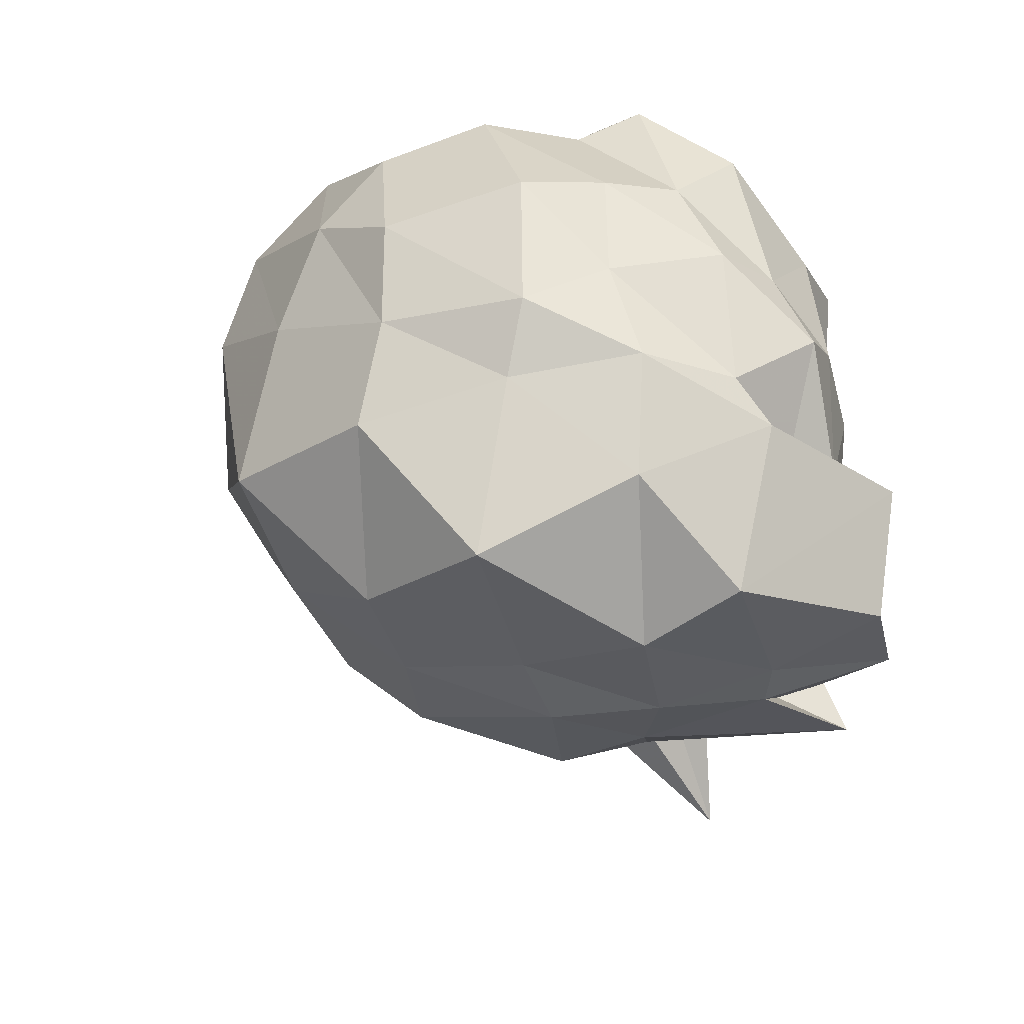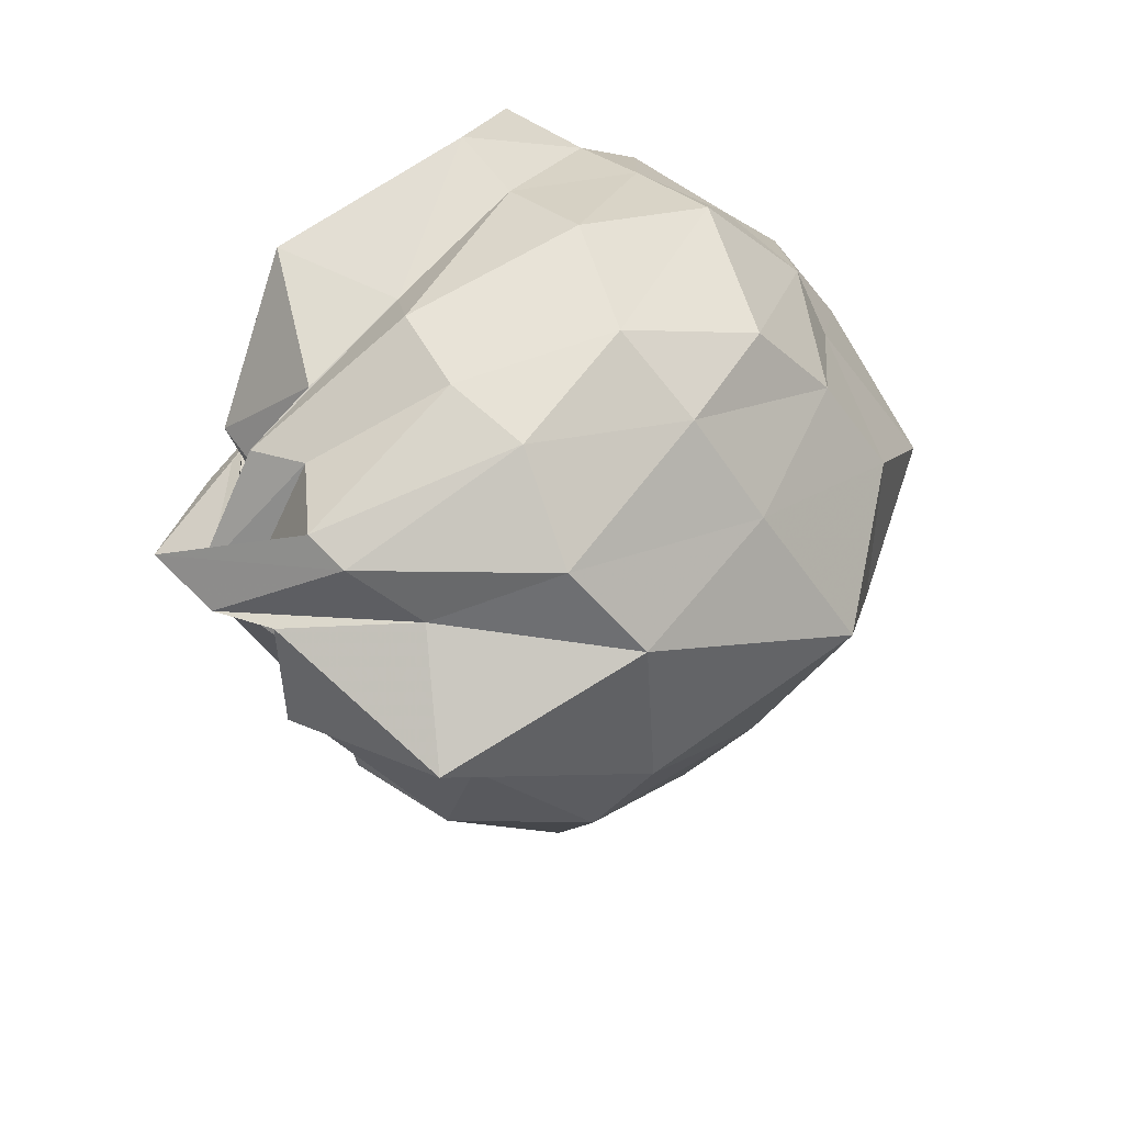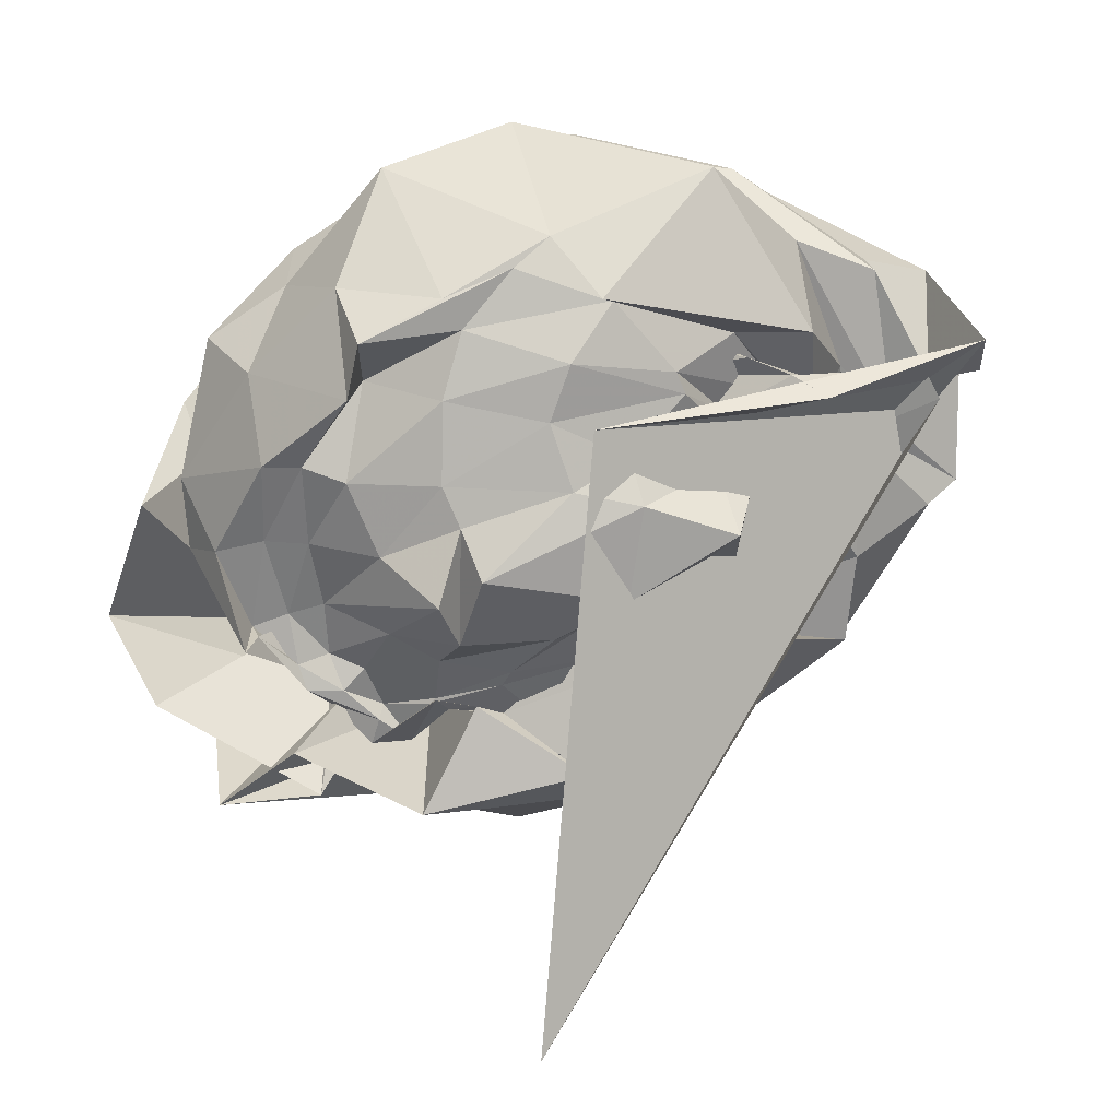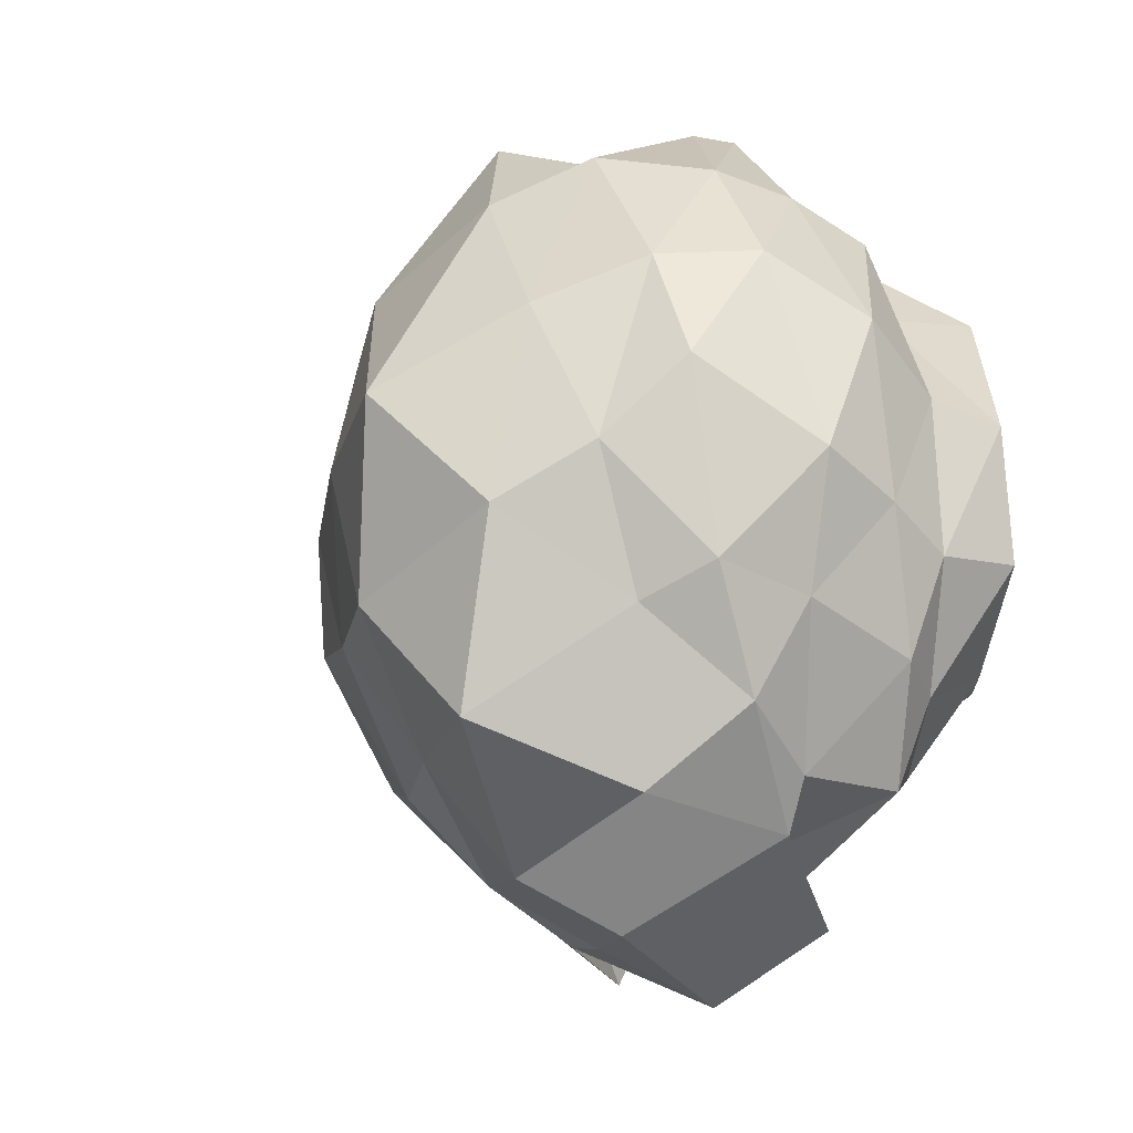
<metadata>
{"format":"obj","ext":"obj","renderer":"f3d","projection":"perspective","resolution":1024,"background":"white","views":[{"elev":15.2,"azim":155.7,"up":"+Y"},{"elev":41.8,"azim":43.8,"up":"+Y"},{"elev":7.2,"azim":-77.8,"up":"+Y"},{"elev":-41.9,"azim":136.0,"up":"+Z"}]}
</metadata>
<code>
v 0.08543 -0.0165 0.4495
v 0.2311 -0.4072 -0.07908
v 0.1253 -0.09494 0.7324
v 0.006367 -0.03182 0.711
v -0.076 -0.0605 0.6898
v -0.1949 -0.09627 0.4143
v -0.2184 -0.8908 0.3523
v 0.2214 -0.438 0.5747
v 0.09939 -0.1373 0.695
v 0.145 -0.1901 0.6685
v 0.1225 -0.1754 0.6253
v 0.1141 -0.1269 0.6355
v 0.01205 -0.1252 0.5717
v 0.03391 -0.1538 0.5908
v -0.003117 -0.1543 0.5883
v -0.02121 -0.288 0.5614
v -0.03027 -0.2022 0.513
v -0.04339 -0.2867 0.4679
v -0.04881 -0.3078 0.4401
v -0.006786 -0.2686 0.4678
v 0.02592 -0.2686 0.5039
v 0.02706 -0.3396 0.552
v 0.1109 -0.2561 0.5141
v 0.1114 -0.2575 0.5962
v 0.08167 -0.2027 0.6591
v 0.1019 -0.1211 0.7031
v 0.07652 -0.07387 0.6566
v 0.2099 -0.03731 0.8296
v 0.1357 -0.03507 0.8612
v 0.04819 0.008185 0.8725
v 0.1083 -0.08259 0.7984
v 0.04821 -0.06729 0.8161
v 0.0787 -0.09557 0.7527
v 0.08233 -0.02856 0.6845
v 0.03478 -0.09931 0.6543
v 0.02685 -0.06172 0.6148
v -0.02981 -0.08425 0.5531
v -0.04295 -0.1064 0.5526
v -0.05397 -0.1527 0.5454
v -0.1218 -0.23 0.585
v -0.05424 -0.2915 0.5031
v -0.03864 -0.3305 0.4726
v -0.01223 -0.3501 0.442
v 0.01378 -0.2833 0.4708
v -0.02681 -0.312 0.4672
v -0.02694 -0.416 0.5031
v 0.05659 -0.3469 0.4657
v 0.1172 -0.366 0.5213
v 0.1281 -0.3769 0.3956
v 0.1451 -0.2863 0.7036
v 0.1853 -0.2175 0.7935
v 0.2175 -0.1864 0.8274
v 0.35 -0.01463 0.7136
v 0.2826 0.06536 0.7754
v 0.2292 0.09229 0.7817
v 0.1452 0.1077 0.7083
v 0.06768 0.09578 0.7287
v 0.06472 0.1334 0.6276
v -0.06175 0.0202 0.6655
v -0.07196 0.01935 0.5679
v -0.1293 -0.02756 0.505
v -0.1203 -0.05501 0.5148
v -0.1528 -0.1336 0.4512
v -0.1726 -0.1913 0.4732
v -0.1561 -0.3135 0.4509
v -0.1137 -0.3524 0.3842
v -0.07525 -0.397 0.4015
v -0.0835 -0.4012 0.3678
v -0.06555 -0.3987 0.3552
v -0.07009 -0.4204 0.4068
v 0.02631 -0.5102 0.3616
v 0.05242 -0.4795 0.5599
v 0.09527 -0.3925 0.6262
v 0.175 -0.4031 0.686
v 0.3095 -0.433 0.6555
v 0.3739 -0.2869 0.6658
v 0.4478 -0.1487 0.7915
v 0.4625 0.05255 0.5893
v 0.357 0.1658 0.5544
v 0.2456 0.1983 0.5619
v 0.1388 0.2268 0.5321
v 0.06539 0.1853 0.4765
v -0.08034 0.2249 0.5416
v -0.1978 0.0639 0.4253
v -0.1661 0.06124 0.4325
v -0.203 -0.01542 0.387
v -0.2011 -0.08804 0.3601
v -0.1923 -0.1739 0.3881
v -0.238 -0.2832 0.2834
v -0.1362 -0.3665 0.3531
v -0.1039 -0.4157 0.2878
v -0.09323 -0.4347 0.2737
v -0.04746 -0.4838 0.3151
v -0.07287 -0.4752 0.2703
v -0.09097 -0.5494 0.385
v -0.09608 -0.5269 0.3324
v 0.08769 -0.6057 0.4109
v 0.2397 -0.5706 0.4773
v 0.3533 -0.5532 0.4918
v 0.4649 -0.4078 0.5439
v 0.5408 -0.2824 0.516
v 0.5382 -0.06429 0.5311
v 0.4441 0.1332 0.3518
v 0.3384 0.2217 0.3695
v 0.2066 0.276 0.3026
v 0.06698 0.2497 0.281
v -0.02639 0.2838 0.2718
v -0.1704 0.1397 0.3539
v -0.1928 0.1005 0.3124
v -0.2134 0.02527 0.2529
v -0.2255 -0.06135 0.2308
v -0.2238 -0.1668 0.2292
v -0.2187 -0.2192 0.2516
v -0.1872 -0.3703 0.2416
v -0.1279 -0.4006 0.1992
v -0.08367 -0.457 0.1822
v -0.08251 -0.4648 0.1743
v -0.1177 -0.464 0.2086
v -0.1033 -0.4624 0.2421
v -0.1233 -0.6037 0.1752
v -0.01623 -0.6179 0.2194
v 0.1417 -0.6613 0.2406
v 0.3028 -0.6042 0.3189
v 0.4247 -0.5184 0.3177
v 0.5164 -0.3828 0.2911
v 0.616 -0.193 0.2268
v 0.5247 -0.0001124 0.3081
v 0.4067 0.1553 0.1902
v 0.2408 0.2192 0.1014
v 0.115 0.2117 0.09742
v 0.006985 0.1962 0.08772
v -0.09956 0.2251 0.1198
v -0.23 0.06387 0.2326
v -0.2795 0.009696 0.1398
v -0.1946 -0.0394 0.1205
v -0.2227 -0.1654 0.1061
v -0.2075 -0.259 0.1445
v -0.2504 -0.3151 0.2312
v -0.147 -0.3649 0.1382
v -0.1013 -0.418 0.09163
v -0.06314 -0.4709 0.1061
v -0.05612 -0.5191 0.1417
v -0.1396 -0.4497 0.1975
v 0.1068 -0.4941 0.1257
v -0.2058 -0.5129 0.02829
v 0.04728 -0.6152 0.07529
v 0.183 -0.6269 0.08219
v 0.3683 -0.5598 0.1692
v 0.4245 -0.45 0.08802
v 0.4989 -0.3277 0.03825
v 0.507 -0.0832 0.04148
v 0.4487 0.04131 0.0988
v -0.02495 -0.04645 0.6807
v -0.06375 -0.03344 0.6405
v -0.05491 -0.09639 0.5247
v -0.01959 -0.2233 0.457
v 0.1745 -0.2728 0.4528
v 0.116 -0.2787 0.5724
v 0.1685 -0.2717 0.5561
v 0.2331 -0.2104 0.632
v 0.1461 -0.1697 0.6103
v 0.162 -0.1192 0.56
v 0.04749 -0.1421 0.6164
v 0.07342 -0.1939 0.5012
v 0.0301 -0.2042 0.5201
v 0.0284 -0.1767 0.4789
v 0.05063 -0.1663 0.5257
v 0.05734 -0.1504 0.5376
v 0.08161 -0.2036 0.5418
v 0.0943 -0.1384 0.565
v 0.06034 -0.0789 0.5993
v 0.004863 -0.04773 0.6523
v -0.06757 -0.01165 0.5841
v -0.01146 -0.0374 0.4525
v 0.02778 -0.1124 0.3897
v 0.1319 -0.2347 0.4951
v 0.1957 -0.187 0.4313
v 0.1561 -0.1429 0.3857
v 0.2268 -0.1559 0.5025
v 0.1356 -0.06903 0.4445
v 0.0886 -0.08737 0.4667
v 0.0993 -0.1276 0.4862
v 0.06119 -0.06895 0.479
v 0.1043 -0.09127 0.4989
v 0.07746 -0.07873 0.5166
v 0.07465 -0.01946 0.4984
v 0.0288 0.01348 0.5016
v 0.03545 0.01734 0.3887
v 0.08028 -0.0478 0.3241
v 0.1233 -0.1504 0.3934
v 0.2428 -0.09671 0.3612
v 0.2263 -0.06682 0.3715
v 0.1094 -0.0854 0.4416
v 0.157 -0.09017 0.4071
v 0.1399 -0.01931 0.4154
v 0.07899 0.03684 0.4864
v 0.07814 0.04358 0.403
v 0.1413 -0.009134 0.2225
v 0.1802 -0.05428 0.3382
v 0.1977 -0.01666 0.3902
v 0.1634 -0.05082 0.3898
v 0.1476 0.04713 0.3568
v 0.2947 0.08331 -0.02208
v 0.1684 0.1138 -0.0244
v -0.003239 0.122 -0.02861
v -0.09457 0.07616 -0.0104
v -0.2075 0.07567 0.09029
v -0.2683 -0.0596 0.1221
v -0.2185 -0.147 0.04707
v -0.1737 -0.2482 0.04084
v -0.1321 -0.3304 0.04741
v -0.1058 -0.3988 0.04582
v -0.1097 -0.4467 0.06598
v -0.08609 -0.4875 0.1066
v -0.07762 -0.521 0.09442
v 0.4222 -0.296 0.1237
v -0.2044 -0.5847 -0.07263
v 0.1068 -0.5631 -0.02994
v 0.2518 -0.5118 -0.0284
v 0.3051 -0.4213 -0.049
v 0.4189 -0.2231 -0.1528
v 0.3288 -0.01658 -0.04809
v 0.17 0.0179 -0.1283
v 0.03894 -0.02365 -0.1469
v -0.1001 0.008034 -0.1153
v -0.1739 -0.03275 -0.0364
v -0.2249 -0.1467 -0.003114
v -0.1764 -0.2456 -0.01756
v -0.1336 -0.3444 8.484e-05
v -0.127 -0.4121 0.01023
v -0.1252 -0.4456 0.02155
v -0.06483 -0.475 0.03935
v -0.179 -0.5707 0.05547
v -0.02352 -0.4883 -0.1417
v 0.1316 -0.4848 -0.1215
v 0.2017 -0.3596 -0.207
v 0.2158 -0.1228 -0.2107
v 0.005566 -0.08279 -0.1882
v -0.04782 -0.1517 -0.1432
v -0.1199 -0.173 -0.1478
v -0.1689 -0.262 -0.0858
v -0.1383 -0.3618 -0.04743
v -0.1665 -0.3706 -0.03011
v 0.03605 -0.352 0.01424
v -0.2203 -0.4551 -0.1499
v -0.01645 -0.4353 -0.1717
v 0.1039 -0.2735 -0.2877
v -0.1999 -0.201 -0.172
v -0.109 -0.2656 -0.1417
v -0.2159 -0.3839 -0.03073
v 0.1245 -0.4972 0.04781
v -0.142 -0.3532 -0.2433
f 3 28 4
f 4 28 29
f 4 29 5
f 5 29 30
f 5 30 6
f 6 30 31
f 6 31 7
f 7 31 32
f 7 32 8
f 8 32 33
f 8 33 9
f 9 33 34
f 9 34 10
f 10 34 35
f 10 35 11
f 11 35 36
f 11 36 12
f 12 36 37
f 12 37 13
f 13 37 38
f 13 38 14
f 14 38 39
f 14 39 15
f 15 39 40
f 15 40 16
f 16 40 41
f 16 41 17
f 17 41 42
f 17 42 18
f 18 42 43
f 18 43 19
f 19 43 44
f 19 44 20
f 20 44 45
f 20 45 21
f 21 45 46
f 21 46 22
f 22 46 47
f 22 47 23
f 23 47 48
f 23 48 24
f 24 48 49
f 24 49 25
f 25 49 50
f 25 50 26
f 26 50 51
f 26 51 27
f 27 51 52
f 27 52 3
f 3 52 28
f 28 53 29
f 29 53 54
f 29 54 30
f 30 54 55
f 30 55 31
f 31 55 56
f 31 56 32
f 32 56 57
f 32 57 33
f 33 57 58
f 33 58 34
f 34 58 59
f 34 59 35
f 35 59 60
f 35 60 36
f 36 60 61
f 36 61 37
f 37 61 62
f 37 62 38
f 38 62 63
f 38 63 39
f 39 63 64
f 39 64 40
f 40 64 65
f 40 65 41
f 41 65 66
f 41 66 42
f 42 66 67
f 42 67 43
f 43 67 68
f 43 68 44
f 44 68 69
f 44 69 45
f 45 69 70
f 45 70 46
f 46 70 71
f 46 71 47
f 47 71 72
f 47 72 48
f 48 72 73
f 48 73 49
f 49 73 74
f 49 74 50
f 50 74 75
f 50 75 51
f 51 75 76
f 51 76 52
f 52 76 77
f 52 77 28
f 28 77 53
f 53 78 54
f 54 78 79
f 54 79 55
f 55 79 80
f 55 80 56
f 56 80 81
f 56 81 57
f 57 81 82
f 57 82 58
f 58 82 83
f 58 83 59
f 59 83 84
f 59 84 60
f 60 84 85
f 60 85 61
f 61 85 86
f 61 86 62
f 62 86 87
f 62 87 63
f 63 87 88
f 63 88 64
f 64 88 89
f 64 89 65
f 65 89 90
f 65 90 66
f 66 90 91
f 66 91 67
f 67 91 92
f 67 92 68
f 68 92 93
f 68 93 69
f 69 93 94
f 69 94 70
f 70 94 95
f 70 95 71
f 71 95 96
f 71 96 72
f 72 96 97
f 72 97 73
f 73 97 98
f 73 98 74
f 74 98 99
f 74 99 75
f 75 99 100
f 75 100 76
f 76 100 101
f 76 101 77
f 77 101 102
f 77 102 53
f 53 102 78
f 78 103 79
f 79 103 104
f 79 104 80
f 80 104 105
f 80 105 81
f 81 105 106
f 81 106 82
f 82 106 107
f 82 107 83
f 83 107 108
f 83 108 84
f 84 108 109
f 84 109 85
f 85 109 110
f 85 110 86
f 86 110 111
f 86 111 87
f 87 111 112
f 87 112 88
f 88 112 113
f 88 113 89
f 89 113 114
f 89 114 90
f 90 114 115
f 90 115 91
f 91 115 116
f 91 116 92
f 92 116 117
f 92 117 93
f 93 117 118
f 93 118 94
f 94 118 119
f 94 119 95
f 95 119 120
f 95 120 96
f 96 120 121
f 96 121 97
f 97 121 122
f 97 122 98
f 98 122 123
f 98 123 99
f 99 123 124
f 99 124 100
f 100 124 125
f 100 125 101
f 101 125 126
f 101 126 102
f 102 126 127
f 102 127 78
f 78 127 103
f 103 128 104
f 104 128 129
f 104 129 105
f 105 129 130
f 105 130 106
f 106 130 131
f 106 131 107
f 107 131 132
f 107 132 108
f 108 132 133
f 108 133 109
f 109 133 134
f 109 134 110
f 110 134 135
f 110 135 111
f 111 135 136
f 111 136 112
f 112 136 137
f 112 137 113
f 113 137 138
f 113 138 114
f 114 138 139
f 114 139 115
f 115 139 140
f 115 140 116
f 116 140 141
f 116 141 117
f 117 141 142
f 117 142 118
f 118 142 143
f 118 143 119
f 119 143 144
f 119 144 120
f 120 144 145
f 120 145 121
f 121 145 146
f 121 146 122
f 122 146 147
f 122 147 123
f 123 147 148
f 123 148 124
f 124 148 149
f 124 149 125
f 125 149 150
f 125 150 126
f 126 150 151
f 126 151 127
f 127 151 152
f 127 152 103
f 103 152 128
f 153 154 173
f 154 174 173
f 154 155 174
f 155 175 174
f 155 156 175
f 156 176 175
f 156 157 176
f 157 158 176
f 158 177 176
f 158 159 177
f 159 178 177
f 159 160 178
f 160 179 178
f 160 161 179
f 161 162 179
f 162 180 179
f 162 163 180
f 163 181 180
f 163 164 181
f 164 182 181
f 164 165 182
f 165 166 182
f 166 183 182
f 166 167 183
f 167 184 183
f 167 168 184
f 168 185 184
f 168 169 185
f 169 170 185
f 170 186 185
f 170 171 186
f 171 187 186
f 171 172 187
f 172 173 187
f 172 153 173
f 173 174 188
f 174 189 188
f 174 175 189
f 175 190 189
f 175 176 190
f 176 177 190
f 177 191 190
f 177 178 191
f 178 192 191
f 178 179 192
f 179 180 192
f 180 193 192
f 180 181 193
f 181 194 193
f 181 182 194
f 182 183 194
f 183 195 194
f 183 184 195
f 184 196 195
f 184 185 196
f 185 186 196
f 186 197 196
f 186 187 197
f 187 188 197
f 187 173 188
f 188 189 198
f 189 199 198
f 189 190 199
f 190 191 199
f 191 200 199
f 191 192 200
f 192 193 200
f 193 201 200
f 193 194 201
f 194 195 201
f 195 202 201
f 195 196 202
f 196 197 202
f 197 198 202
f 197 188 198
f 203 223 204
f 204 223 224
f 204 224 205
f 205 224 225
f 205 225 206
f 206 225 226
f 206 226 207
f 207 226 208
f 208 226 227
f 208 227 209
f 209 227 228
f 209 228 210
f 210 228 229
f 210 229 211
f 211 229 212
f 212 229 230
f 212 230 213
f 213 230 231
f 213 231 214
f 214 231 232
f 214 232 215
f 215 232 216
f 216 232 233
f 216 233 217
f 217 233 234
f 217 234 218
f 218 234 235
f 218 235 219
f 219 235 220
f 220 235 236
f 220 236 221
f 221 236 237
f 221 237 222
f 222 237 223
f 222 223 203
f 223 238 224
f 224 238 239
f 224 239 225
f 225 239 240
f 225 240 226
f 226 240 227
f 227 240 241
f 227 241 228
f 228 241 242
f 228 242 229
f 229 242 230
f 230 242 243
f 230 243 231
f 231 243 244
f 231 244 232
f 232 244 233
f 233 244 245
f 233 245 234
f 234 245 246
f 234 246 235
f 235 246 236
f 236 246 247
f 236 247 237
f 237 247 238
f 237 238 223
f 238 248 239
f 239 248 249
f 239 249 240
f 240 249 241
f 241 249 250
f 241 250 242
f 242 250 243
f 243 250 251
f 243 251 244
f 244 251 245
f 245 251 252
f 245 252 246
f 246 252 247
f 247 252 248
f 247 248 238
f 3 4 153
f 153 4 154
f 4 5 154
f 154 5 155
f 5 6 155
f 155 6 156
f 6 7 156
f 156 7 157
f 7 8 157
f 8 9 157
f 157 9 158
f 9 10 158
f 158 10 159
f 10 11 159
f 159 11 160
f 11 12 160
f 160 12 161
f 12 13 161
f 13 14 161
f 161 14 162
f 14 15 162
f 162 15 163
f 15 16 163
f 163 16 164
f 16 17 164
f 164 17 165
f 17 18 165
f 18 19 165
f 165 19 166
f 19 20 166
f 166 20 167
f 20 21 167
f 167 21 168
f 21 22 168
f 168 22 169
f 22 23 169
f 23 24 169
f 169 24 170
f 24 25 170
f 170 25 171
f 25 26 171
f 171 26 172
f 26 27 172
f 172 27 153
f 27 3 153
f 128 203 129
f 129 203 204
f 129 204 130
f 130 204 205
f 130 205 131
f 131 205 206
f 131 206 132
f 132 206 207
f 132 207 133
f 133 207 134
f 134 207 208
f 134 208 135
f 135 208 209
f 135 209 136
f 136 209 210
f 136 210 137
f 137 210 211
f 137 211 138
f 138 211 139
f 139 211 212
f 139 212 140
f 140 212 213
f 140 213 141
f 141 213 214
f 141 214 142
f 142 214 215
f 142 215 143
f 143 215 144
f 144 215 216
f 144 216 145
f 145 216 217
f 145 217 146
f 146 217 218
f 146 218 147
f 147 218 219
f 147 219 148
f 148 219 149
f 149 219 220
f 149 220 150
f 150 220 221
f 150 221 151
f 151 221 222
f 151 222 152
f 152 222 203
f 152 203 128
f 198 199 1
f 199 200 1
f 200 201 1
f 201 202 1
f 202 198 1
f 249 248 2
f 250 249 2
f 251 250 2
f 252 251 2
f 248 252 2

</code>
